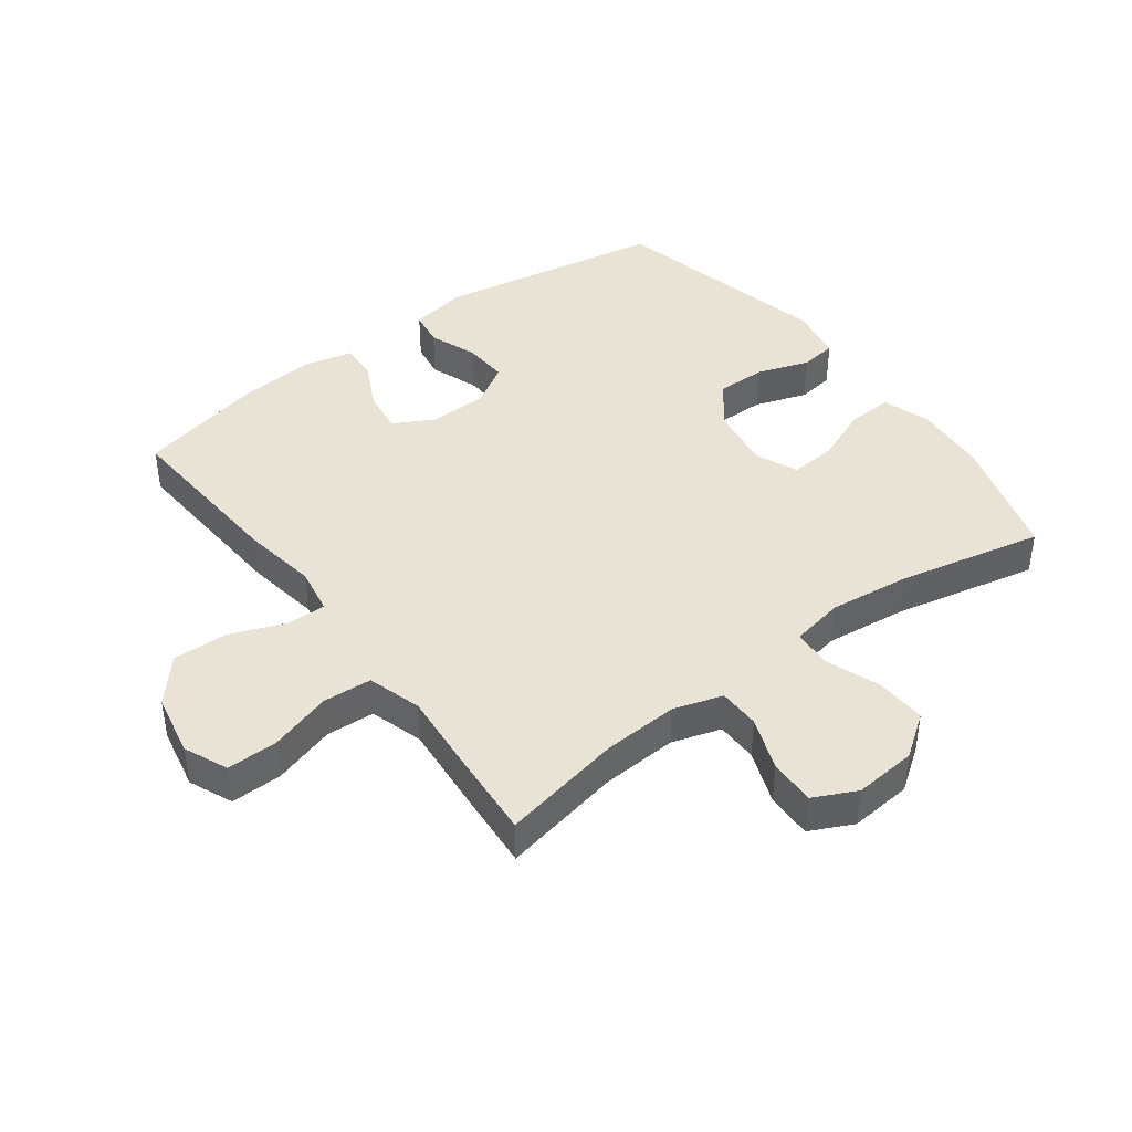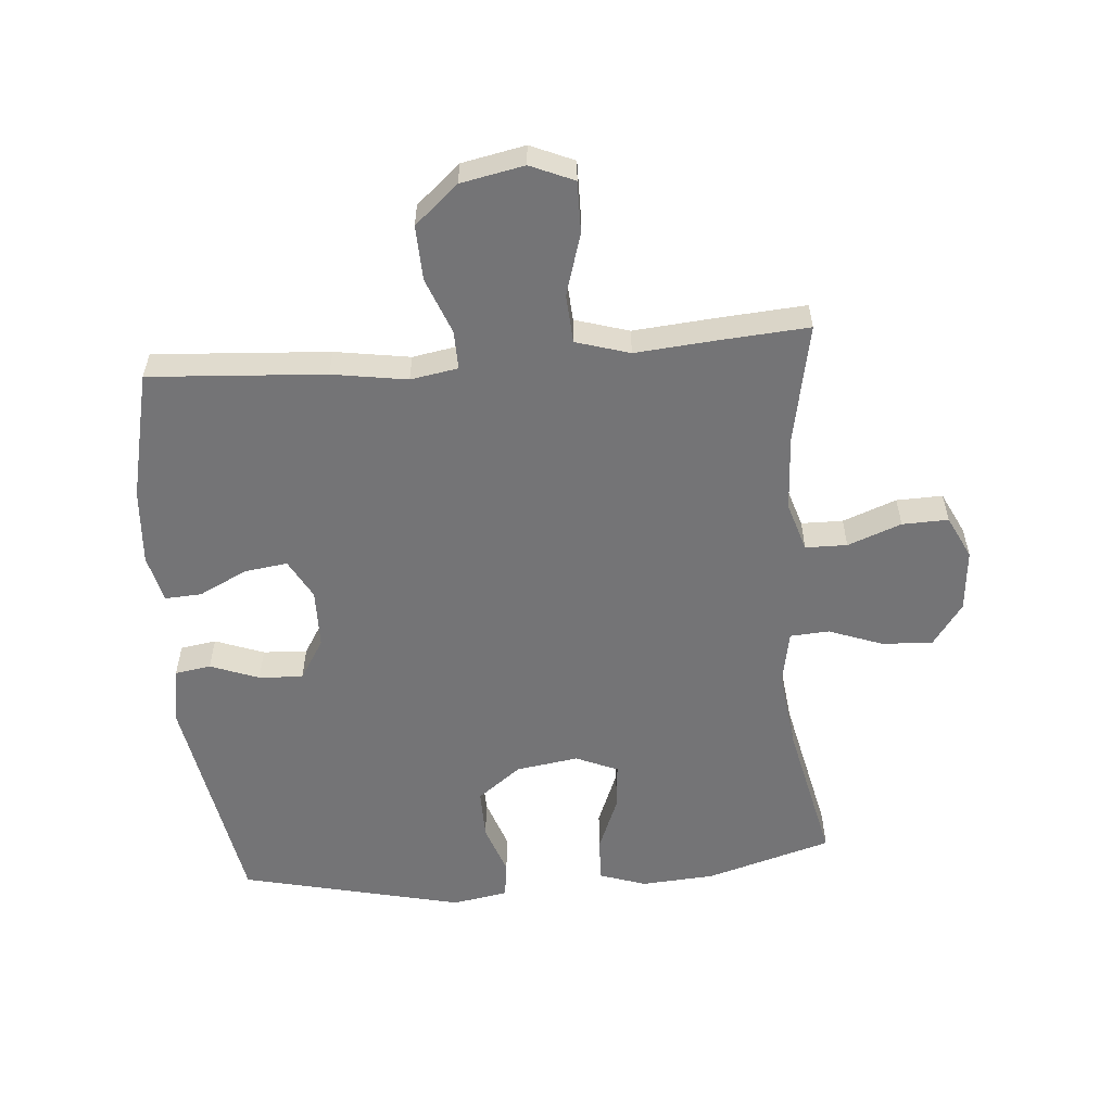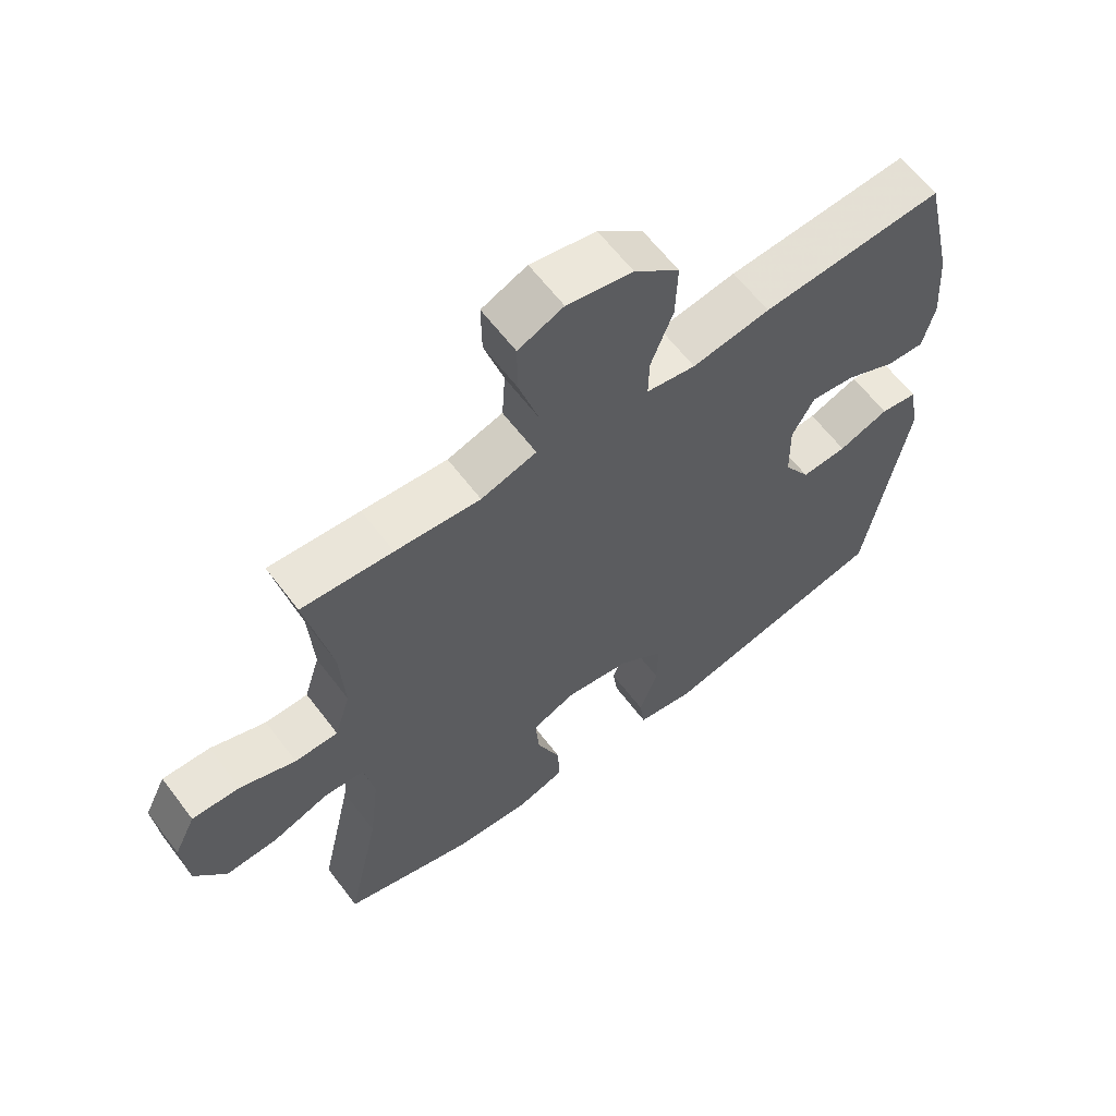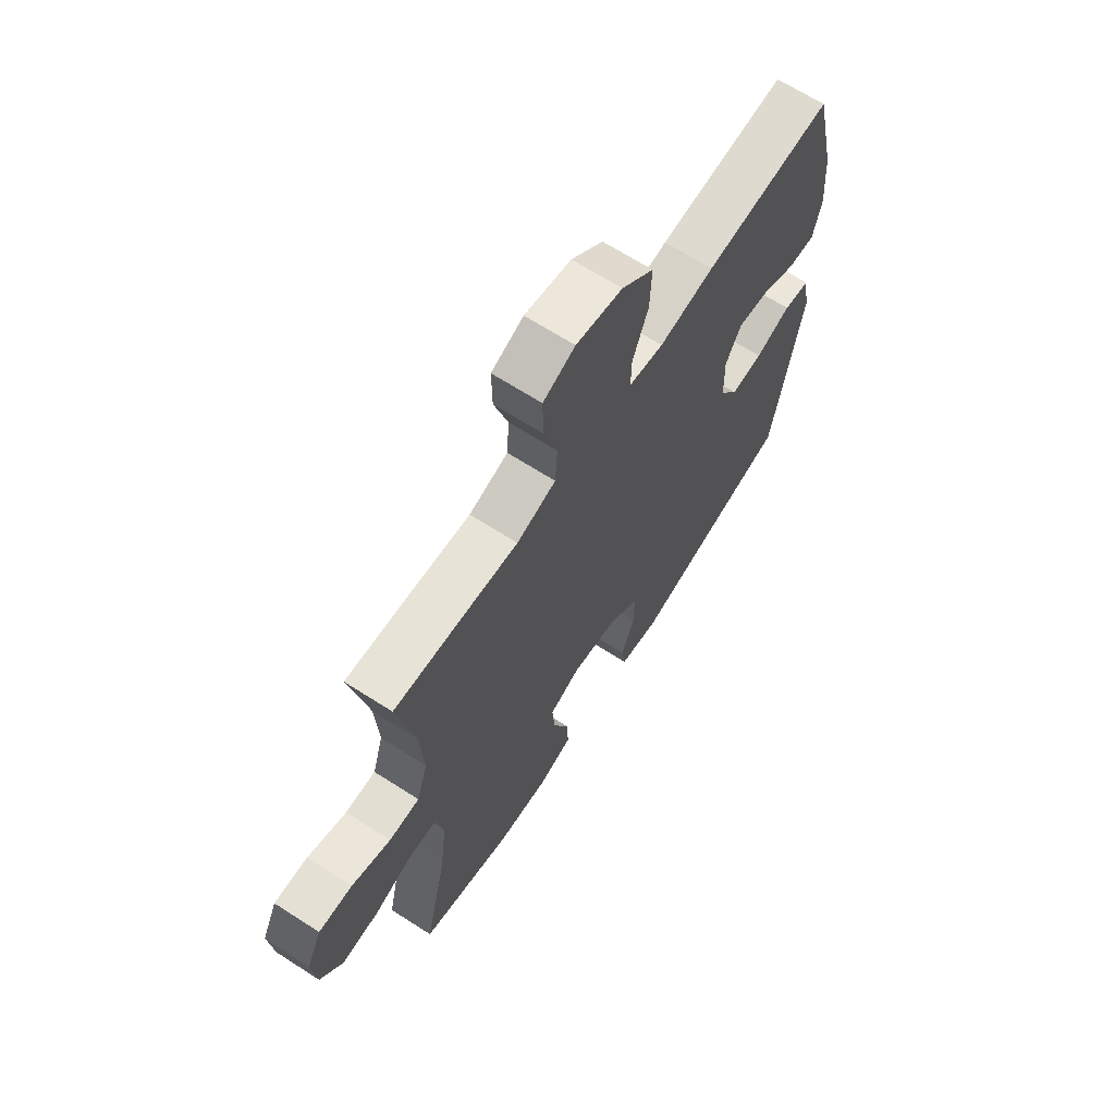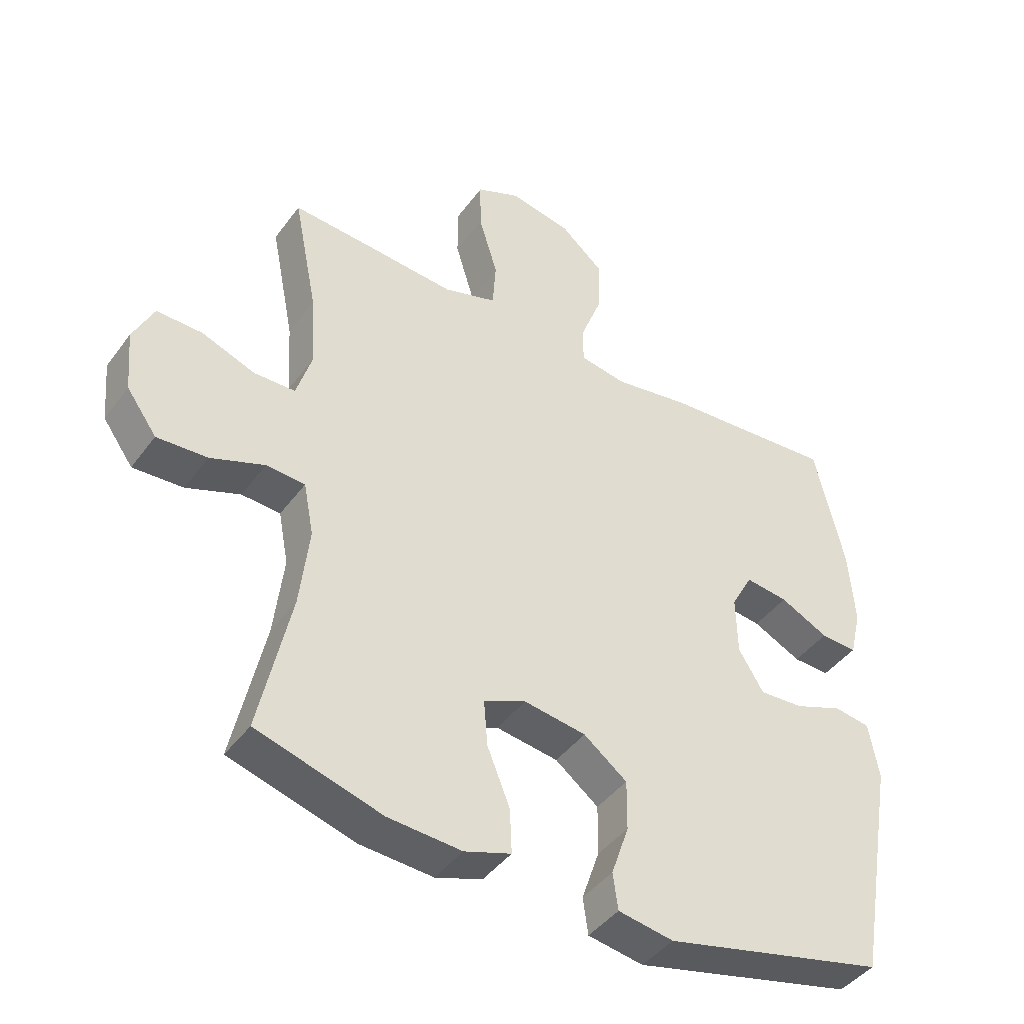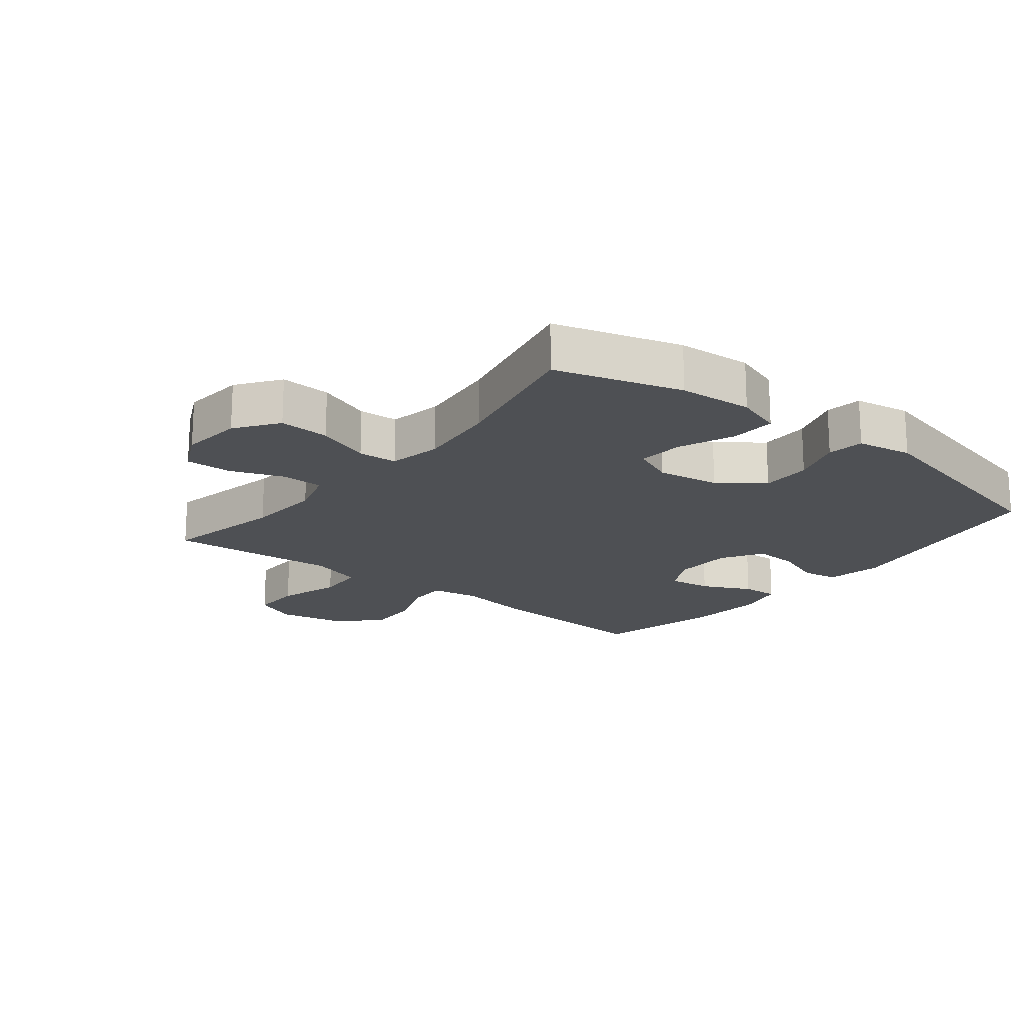
<metadata>
{"format":"obj","ext":"obj","renderer":"f3d","projection":"perspective","resolution":1024,"background":"white","views":[{"elev":42.2,"azim":53.3,"up":"+Y"},{"elev":-56.3,"azim":4.8,"up":"+Y"},{"elev":62.3,"azim":142.9,"up":"+Z"},{"elev":66.9,"azim":122.8,"up":"+Z"},{"elev":-43.0,"azim":146.6,"up":"+Z"},{"elev":-18.5,"azim":141.4,"up":"+Y"}]}
</metadata>
<code>
v 0.5 0.07 -0.5
v 0.301 0.07 -0.559
v 0.184 0.07 -0.567
v 0.11 0.07 -0.542
v 0.113 0.07 -0.471
v 0.149 0.07 -0.382
v 0.155 0.07 -0.309
v 0.088 0.07 -0.28
v -0.011 0.07 -0.295
v -0.08 0.07 -0.348
v -0.079 0.07 -0.428
v -0.051 0.07 -0.51
v -0.059 0.07 -0.568
v -0.147 0.07 -0.583
v -0.5 0.07 -0.5
v -0.563 0.07 -0.139
v -0.547 0.07 -0.049
v -0.49 0.07 -0.04
v -0.413 0.07 -0.069
v -0.343 0.07 -0.073
v -0.303 0.07 -0.008
v -0.301 0.07 0.086
v -0.335 0.07 0.149
v -0.403 0.07 0.14
v -0.48 0.07 0.102
v -0.538 0.07 0.099
v -0.556 0.07 0.175
v -0.547 0.07 0.296
v -0.5 0.07 0.5
v -0.222 0.07 0.481
v -0.103 0.07 0.462
v -0.028 0.07 0.475
v -0.029 0.07 0.536
v -0.063 0.07 0.625
v -0.066 0.07 0.712
v 0.003 0.07 0.772
v 0.103 0.07 0.792
v 0.172 0.07 0.762
v 0.171 0.07 0.681
v 0.141 0.07 0.582
v 0.146 0.07 0.505
v 0.231 0.07 0.479
v 0.361 0.07 0.49
v 0.5 0.07 0.5
v 0.462 0.07 0.309
v 0.455 0.07 0.189
v 0.479 0.07 0.111
v 0.545 0.07 0.11
v 0.63 0.07 0.142
v 0.703 0.07 0.144
v 0.736 0.07 0.076
v 0.727 0.07 -0.023
v 0.679 0.07 -0.09
v 0.599 0.07 -0.086
v 0.513 0.07 -0.054
v 0.451 0.07 -0.058
v 0.435 0.07 -0.142
v 0.45 0.07 -0.271
v 0.5 0 -0.5
v 0.301 0 -0.559
v 0.184 0 -0.567
v 0.11 0 -0.542
v 0.113 0 -0.471
v 0.149 0 -0.382
v 0.155 0 -0.309
v 0.088 0 -0.28
v -0.011 0 -0.295
v -0.08 0 -0.348
v -0.079 0 -0.428
v -0.051 0 -0.51
v -0.059 0 -0.568
v -0.147 0 -0.583
v -0.5 0 -0.5
v -0.563 0 -0.139
v -0.547 0 -0.049
v -0.49 0 -0.04
v -0.413 0 -0.069
v -0.343 0 -0.073
v -0.303 0 -0.008
v -0.301 0 0.086
v -0.335 0 0.149
v -0.403 0 0.14
v -0.48 0 0.102
v -0.538 0 0.099
v -0.556 0 0.175
v -0.547 0 0.296
v -0.5 0 0.5
v -0.222 0 0.481
v -0.103 0 0.462
v -0.028 0 0.475
v -0.029 0 0.536
v -0.063 0 0.625
v -0.066 0 0.712
v 0.003 0 0.772
v 0.103 0 0.792
v 0.172 0 0.762
v 0.171 0 0.681
v 0.141 0 0.582
v 0.146 0 0.505
v 0.231 0 0.479
v 0.361 0 0.49
v 0.5 0 0.5
v 0.462 0 0.309
v 0.455 0 0.189
v 0.479 0 0.111
v 0.545 0 0.11
v 0.63 0 0.142
v 0.703 0 0.144
v 0.736 0 0.076
v 0.727 0 -0.023
v 0.679 0 -0.09
v 0.599 0 -0.086
v 0.513 0 -0.054
v 0.451 0 -0.058
v 0.435 0 -0.142
v 0.45 0 -0.271
f 52 53 54 55
f 52 55 56
f 51 52 56
f 48 49 50 51
f 47 48 51 56
f 46 47 56 57
f 42 43 44 45
f 41 42 45 46
f 37 38 39 40
f 37 40 41
f 36 37 41
f 33 34 35 36
f 32 33 36 41
f 31 32 41 46
f 24 25 26 27
f 23 24 27 28
f 16 17 18 19
f 16 19 20
f 15 16 20
f 14 15 20 21
f 11 12 13 14
f 10 11 14 21
f 3 4 5 6
f 3 6 7
f 58 1 2 3
f 57 58 3 7
f 23 28 29 30
f 22 23 30 31
f 9 10 21 22
f 8 9 22 31
f 31 46 57
f 7 8 31 57
f 113 112 111 110
f 114 113 110
f 114 110 109
f 109 108 107 106
f 114 109 106 105
f 115 114 105 104
f 103 102 101 100
f 104 103 100 99
f 98 97 96 95
f 99 98 95
f 99 95 94
f 94 93 92 91
f 99 94 91 90
f 104 99 90 89
f 85 84 83 82
f 86 85 82 81
f 77 76 75 74
f 78 77 74
f 78 74 73
f 79 78 73 72
f 72 71 70 69
f 79 72 69 68
f 64 63 62 61
f 65 64 61
f 61 60 59 116
f 65 61 116 115
f 88 87 86 81
f 89 88 81 80
f 80 79 68 67
f 89 80 67 66
f 115 104 89
f 115 89 66 65
f 1 59 60 2
f 2 60 61 3
f 3 61 62 4
f 4 62 63 5
f 5 63 64 6
f 6 64 65 7
f 7 65 66 8
f 8 66 67 9
f 9 67 68 10
f 10 68 69 11
f 11 69 70 12
f 12 70 71 13
f 13 71 72 14
f 14 72 73 15
f 15 73 74 16
f 16 74 75 17
f 17 75 76 18
f 18 76 77 19
f 19 77 78 20
f 20 78 79 21
f 21 79 80 22
f 22 80 81 23
f 23 81 82 24
f 24 82 83 25
f 25 83 84 26
f 26 84 85 27
f 27 85 86 28
f 28 86 87 29
f 29 87 88 30
f 30 88 89 31
f 31 89 90 32
f 32 90 91 33
f 33 91 92 34
f 34 92 93 35
f 35 93 94 36
f 36 94 95 37
f 37 95 96 38
f 38 96 97 39
f 39 97 98 40
f 40 98 99 41
f 41 99 100 42
f 42 100 101 43
f 43 101 102 44
f 44 102 103 45
f 45 103 104 46
f 46 104 105 47
f 47 105 106 48
f 48 106 107 49
f 49 107 108 50
f 50 108 109 51
f 51 109 110 52
f 52 110 111 53
f 53 111 112 54
f 54 112 113 55
f 55 113 114 56
f 56 114 115 57
f 57 115 116 58
f 58 116 59 1

</code>
